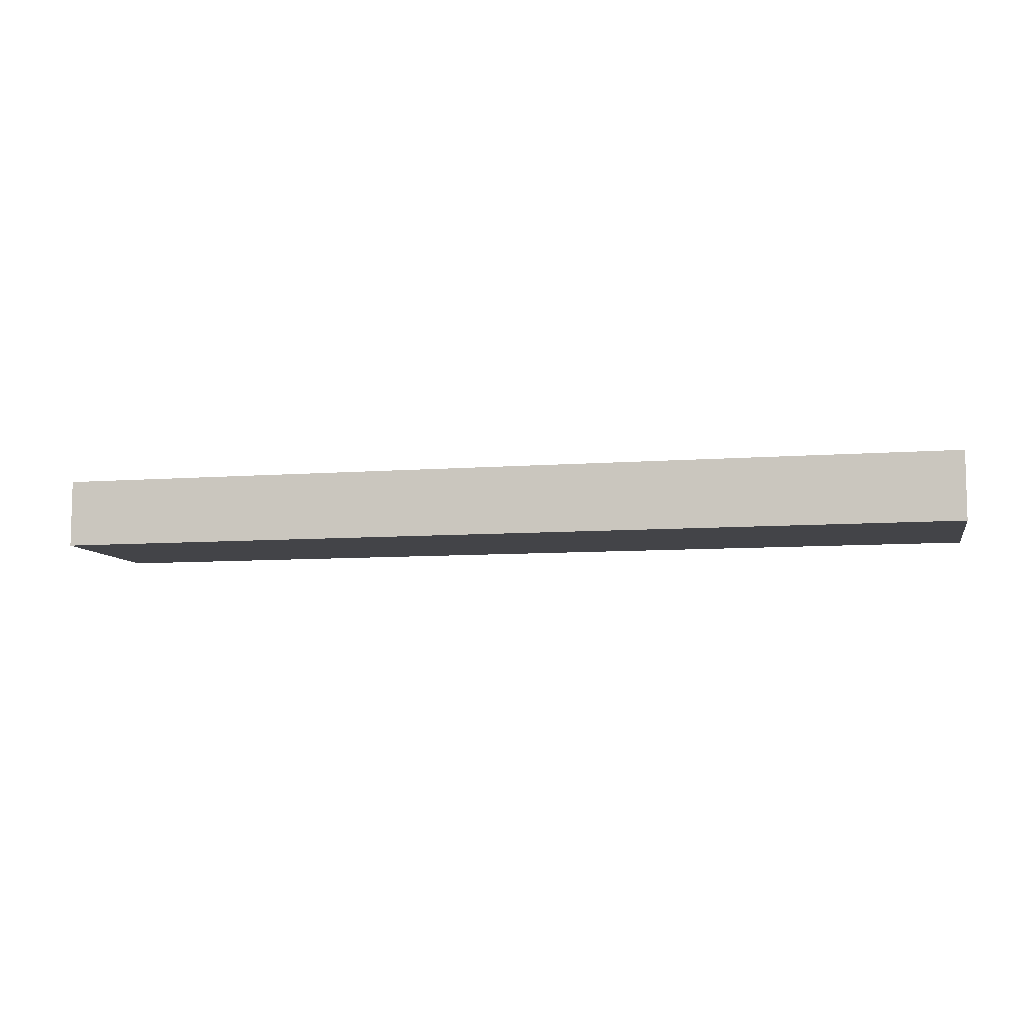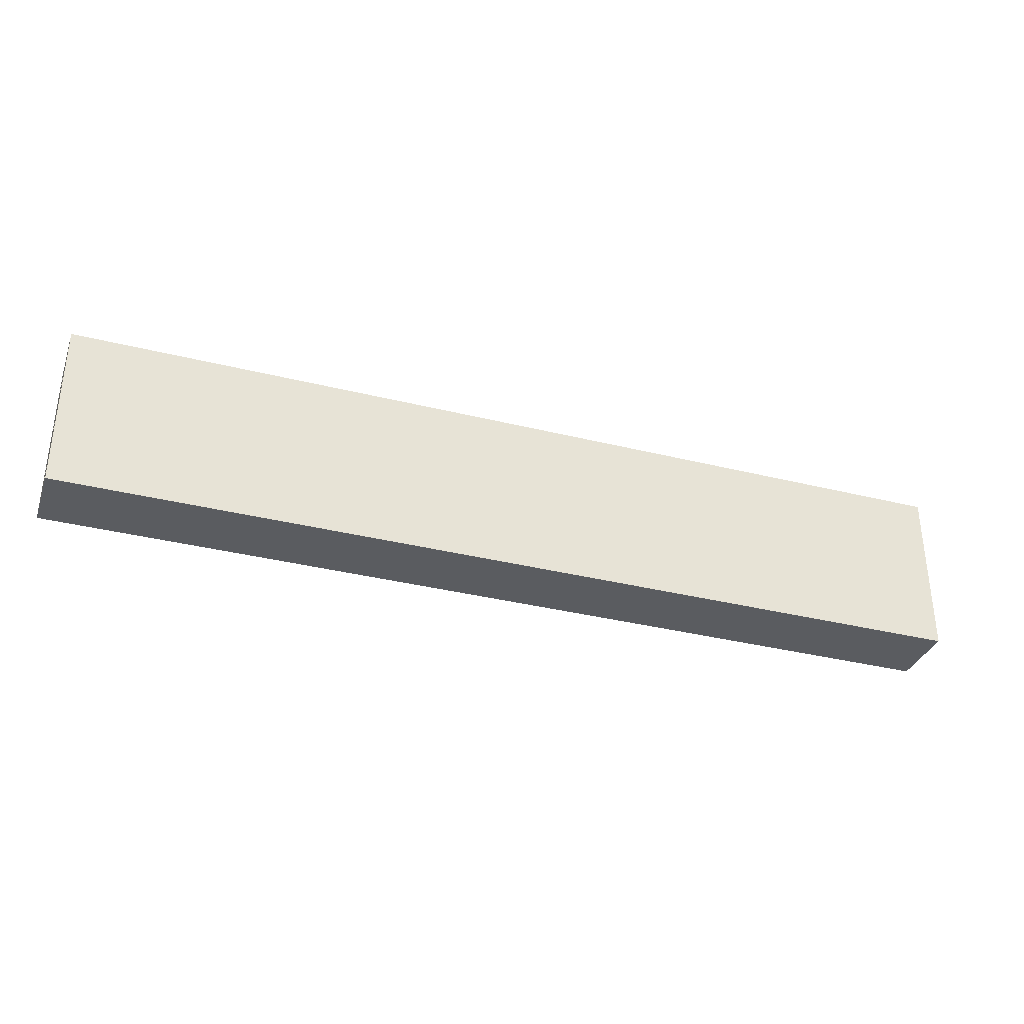
<metadata>
{"format":"obj","ext":"obj","renderer":"f3d","projection":"perspective","resolution":1024,"background":"white","views":[{"elev":-8.2,"azim":12.1,"up":"+Z"},{"elev":-34.3,"azim":161.3,"up":"+Y"}]}
</metadata>
<code>
o stefan_part3
v 112 16.16 3.477
v 135 16.16 3.477
v 135 15.26 3.358
v 112 15.26 3.358
v 112 14.41 3.008
v 135 14.41 3.008
v 112 13.69 2.452
v 135 13.69 2.452
v 112 13.13 1.727
v 135 13.13 1.727
v 112 12.78 0.8832
v 135 12.78 0.8832
v 112 12.66 -0.0227
v 135 12.66 -0.0227
v 112 12.78 -0.9286
v 135 12.78 -0.9286
v 112 13.13 -1.773
v 135 13.13 -1.773
v 112 13.69 -2.498
v 135 13.69 -2.498
v 112 14.41 -3.054
v 135 14.41 -3.054
v 112 15.26 -3.403
v 135 15.26 -3.403
v 112 16.16 -3.523
v 135 16.16 -3.523
v 112 0.1646 2.477
v 135 0.1646 2.477
v 135 -0.4824 2.392
v 112 -0.4824 2.392
v 112 -1.085 2.142
v 135 -1.085 2.142
v 112 -1.603 1.745
v 135 -1.603 1.745
v 112 -2 1.227
v 135 -2 1.227
v 112 -2.25 0.6242
v 135 -2.25 0.6242
v 112 -2.335 -0.02287
v 135 -2.335 -0.02287
v 112 -2.25 -0.6699
v 135 -2.25 -0.6699
v 112 -2 -1.273
v 135 -2 -1.273
v 112 -1.603 -1.791
v 135 -1.603 -1.791
v 112 -1.085 -2.188
v 135 -1.085 -2.188
v 112 -0.4823 -2.438
v 135 -0.4823 -2.438
v 112 0.1647 -2.523
v 135 0.1647 -2.523
v 112 -15.84 3.477
v 135 -15.84 3.477
v 135 -16.74 3.358
v 112 -16.74 3.358
v 112 -17.59 3.008
v 135 -17.59 3.008
v 112 -18.31 2.452
v 135 -18.31 2.452
v 112 -18.87 1.727
v 135 -18.87 1.727
v 112 -19.22 0.8828
v 135 -19.22 0.8828
v 112 -19.34 -0.02306
v 135 -19.34 -0.02306
v 112 -19.22 -0.9289
v 135 -19.22 -0.9289
v 112 -18.87 -1.773
v 135 -18.87 -1.773
v 112 -18.31 -2.498
v 135 -18.31 -2.498
v 112 -17.59 -3.054
v 135 -17.59 -3.054
v 112 -16.74 -3.404
v 135 -16.74 -3.404
v 112 -15.84 -3.523
v 135 -15.84 -3.523
v 77 -14.34 -3.023
v 77 -14.34 9.977
v 77.1 -15.11 9.977
v 77.1 -15.11 -3.023
v 77.4 -15.84 -3.023
v 77.4 -15.84 9.977
v 77.88 -16.46 -3.023
v 77.88 -16.46 9.977
v 78.5 -16.93 -3.023
v 78.5 -16.93 9.977
v 79.22 -17.23 -3.023
v 79.22 -17.23 9.977
v 80 -17.34 -3.023
v 80 -17.34 9.977
v 80.78 -17.23 -3.023
v 80.78 -17.23 9.977
v 81.5 -16.93 -3.023
v 81.5 -16.93 9.977
v 82.12 -16.46 -3.023
v 82.12 -16.46 9.977
v 82.6 -15.84 -3.023
v 82.6 -15.84 9.977
v 82.9 -15.11 -3.023
v 82.9 -15.11 9.977
v 83 -14.34 -3.023
v 83 -14.34 9.977
v -112 16.16 -3.523
v -135 16.16 -3.523
v -135 15.26 -3.403
v -112 15.26 -3.403
v -112 14.41 -3.054
v -135 14.41 -3.054
v -112 13.69 -2.498
v -135 13.69 -2.498
v -112 13.13 -1.773
v -135 13.13 -1.773
v -112 12.78 -0.9286
v -135 12.78 -0.9286
v -112 12.66 -0.0227
v -135 12.66 -0.0227
v -112 12.78 0.8832
v -135 12.78 0.8832
v -112 13.13 1.727
v -135 13.13 1.727
v -112 13.69 2.452
v -135 13.69 2.452
v -112 14.41 3.008
v -135 14.41 3.008
v -112 15.26 3.358
v -135 15.26 3.358
v -112 16.16 3.477
v -135 16.16 3.477
v -112 0.1647 -2.523
v -135 0.1647 -2.523
v -135 -0.4823 -2.438
v -112 -0.4823 -2.438
v -112 -1.085 -2.188
v -135 -1.085 -2.188
v -112 -1.603 -1.791
v -135 -1.603 -1.791
v -112 -2 -1.273
v -135 -2 -1.273
v -112 -2.25 -0.6699
v -135 -2.25 -0.6699
v -112 -2.335 -0.02287
v -135 -2.335 -0.02287
v -112 -2.25 0.6242
v -135 -2.25 0.6242
v -112 -2 1.227
v -135 -2 1.227
v -112 -1.603 1.745
v -135 -1.603 1.745
v -112 -1.085 2.142
v -135 -1.085 2.142
v -112 -0.4824 2.392
v -135 -0.4824 2.392
v -112 0.1646 2.477
v -135 0.1646 2.477
v -112 -15.84 -3.523
v -135 -15.84 -3.523
v -135 -16.74 -3.404
v -112 -16.74 -3.404
v -112 -17.59 -3.054
v -135 -17.59 -3.054
v -112 -18.31 -2.498
v -135 -18.31 -2.498
v -112 -18.87 -1.773
v -135 -18.87 -1.773
v -112 -19.22 -0.9289
v -135 -19.22 -0.9289
v -112 -19.34 -0.02306
v -135 -19.34 -0.02306
v -112 -19.22 0.8828
v -135 -19.22 0.8828
v -112 -18.87 1.727
v -135 -18.87 1.727
v -112 -18.31 2.452
v -135 -18.31 2.452
v -112 -17.59 3.008
v -135 -17.59 3.008
v -112 -16.74 3.358
v -135 -16.74 3.358
v -112 -15.84 3.477
v -135 -15.84 3.477
v -83 -14.34 -3.023
v -83 -14.34 9.977
v -82.9 -15.11 9.977
v -82.9 -15.11 -3.023
v -82.6 -15.84 -3.023
v -82.6 -15.84 9.977
v -82.12 -16.46 -3.023
v -82.12 -16.46 9.977
v -81.5 -16.93 -3.023
v -81.5 -16.93 9.977
v -80.78 -17.23 -3.023
v -80.78 -17.23 9.977
v -80 -17.34 -3.023
v -80 -17.34 9.977
v -79.22 -17.23 -3.023
v -79.22 -17.23 9.977
v -78.5 -16.93 -3.023
v -78.5 -16.93 9.977
v -77.88 -16.46 -3.023
v -77.88 -16.46 9.977
v -77.4 -15.84 -3.023
v -77.4 -15.84 9.977
v -77.1 -15.11 -3.023
v -77.1 -15.11 9.977
v -77 -14.34 -3.023
v -77 -14.34 9.977
v 135 -12.34 -0.02298
v 135 -24.84 9.977
v 135 -24.84 -10.02
v 135 2.33 1.227
v 135 2.58 0.6242
v 135 -14.93 3.358
v 135 -12.45 0.8829
v 135 1.932 1.745
v 135 25.16 -10.02
v 135 17.91 -3.054
v 135 17.07 -3.403
v 135 0.8118 -2.438
v 135 -12.8 1.727
v 135 -14.93 -3.404
v 135 1.415 2.142
v 135 -13.36 2.452
v 135 18.64 -2.498
v 135 0.8117 2.392
v 135 19.66 -0.02262
v 135 25.16 9.977
v 135 17.07 3.358
v 135 19.2 -1.773
v 135 17.91 3.008
v 135 18.64 2.452
v 135 19.2 1.727
v 135 19.55 0.8832
v 135 -14.09 3.008
v 135 1.932 -1.791
v 135 1.415 -2.188
v 135 2.33 -1.273
v 135 -12.8 -1.773
v 135 -13.36 -2.498
v 135 19.55 -0.9285
v 135 -12.45 -0.9288
v 135 -14.09 -3.054
v 135 2.58 -0.6699
v 135 2.665 -0.02281
v -135 25.16 -10.02
v -135 25.16 9.977
v -135 -14.93 3.358
v -135 -24.84 9.977
v -135 2.33 -1.273
v -135 2.58 -0.6699
v -135 -12.34 -0.02298
v -135 -24.84 -10.02
v -135 -12.45 -0.9288
v -135 1.932 -1.791
v -135 -14.93 -3.404
v -135 17.07 3.358
v -135 17.91 3.008
v -135 -12.8 -1.773
v -135 0.8117 2.392
v -135 1.415 -2.188
v -135 -13.36 -2.498
v -135 18.64 2.452
v -135 19.2 1.727
v -135 19.55 -0.9285
v -135 19.66 -0.02262
v -135 19.2 -1.773
v -135 18.64 -2.498
v -135 0.8118 -2.438
v -135 17.91 -3.054
v -135 -14.09 -3.054
v -135 17.07 -3.403
v -135 1.932 1.745
v -135 1.415 2.142
v -135 2.33 1.227
v -135 19.55 0.8832
v -135 -12.8 1.727
v -135 -13.36 2.452
v -135 -12.45 0.8829
v -135 2.58 0.6242
v -135 -14.09 3.008
v -135 2.665 -0.02281
v -80 -11.34 9.977
v -80.78 -11.44 9.977
v 77.1 -13.56 9.977
v -77.1 -13.56 9.977
v -79.22 -11.44 9.977
v 77.4 -12.84 9.977
v -82.9 -13.56 9.977
v -77.4 -12.84 9.977
v 77.88 -12.21 9.977
v -77.88 -12.21 9.977
v -82.6 -12.84 9.977
v 78.5 -11.74 9.977
v -78.5 -11.74 9.977
v -82.12 -12.21 9.977
v 82.6 -12.84 9.977
v 82.9 -13.56 9.977
v 79.22 -11.44 9.977
v 80 -11.34 9.977
v -81.5 -11.74 9.977
v 80.78 -11.44 9.977
v 81.5 -11.74 9.977
v 82.12 -12.21 9.977
v -77.1 -13.56 -3.023
v -77.4 -12.84 -3.023
v -77.88 -12.21 -3.023
v -78.5 -11.74 -3.023
v -79.22 -11.44 -3.023
v -80 -11.34 -3.023
v -80.78 -11.44 -3.023
v -81.5 -11.74 -3.023
v -82.12 -12.21 -3.023
v -82.6 -12.84 -3.023
v -82.9 -13.56 -3.023
v -112 -14.93 3.358
v -112 -14.09 3.008
v -112 -13.36 2.452
v -112 -12.8 1.727
v -112 -12.45 0.8829
v -112 -12.34 -0.02298
v -112 -12.45 -0.9288
v -112 -12.8 -1.773
v -112 -13.36 -2.498
v -112 -14.09 -3.054
v -112 -14.93 -3.404
v -112 0.8117 2.392
v -112 1.415 2.142
v -112 1.932 1.745
v -112 2.33 1.227
v -112 2.58 0.6242
v -112 2.665 -0.02281
v -112 2.58 -0.6699
v -112 2.33 -1.273
v -112 1.932 -1.791
v -112 1.415 -2.188
v -112 0.8118 -2.438
v -112 17.07 3.358
v -112 17.91 3.008
v -112 18.64 2.452
v -112 19.2 1.727
v -112 19.55 0.8832
v -112 19.66 -0.02262
v -112 19.55 -0.9285
v -112 19.2 -1.773
v -112 18.64 -2.498
v -112 17.91 -3.054
v -112 17.07 -3.403
v 82.9 -13.56 -3.023
v 82.6 -12.84 -3.023
v 82.12 -12.21 -3.023
v 81.5 -11.74 -3.023
v 80.78 -11.44 -3.023
v 80 -11.34 -3.023
v 79.22 -11.44 -3.023
v 78.5 -11.74 -3.023
v 77.88 -12.21 -3.023
v 77.4 -12.84 -3.023
v 77.1 -13.56 -3.023
v 112 -14.93 -3.404
v 112 -14.09 -3.054
v 112 -13.36 -2.498
v 112 -12.8 -1.773
v 112 -12.45 -0.9288
v 112 -12.34 -0.02298
v 112 -12.45 0.8829
v 112 -12.8 1.727
v 112 -13.36 2.452
v 112 -14.09 3.008
v 112 -14.93 3.358
v 112 0.8118 -2.438
v 112 1.415 -2.188
v 112 1.932 -1.791
v 112 2.33 -1.273
v 112 2.58 -0.6699
v 112 2.665 -0.02281
v 112 2.58 0.6242
v 112 2.33 1.227
v 112 1.932 1.745
v 112 1.415 2.142
v 112 0.8117 2.392
v 112 17.07 -3.403
v 112 17.91 -3.054
v 112 18.64 -2.498
v 112 19.2 -1.773
v 112 19.55 -0.9285
v 112 19.66 -0.02262
v 112 19.55 0.8832
v 112 19.2 1.727
v 112 18.64 2.452
v 112 17.91 3.008
v 112 17.07 3.358
f 1 2 3
f 4 1 3
f 5 4 6
f 4 3 6
f 7 5 8
f 5 6 8
f 9 7 10
f 7 8 10
f 11 9 12
f 9 10 12
f 13 11 14
f 11 12 14
f 15 13 16
f 13 14 16
f 17 15 18
f 15 16 18
f 19 17 20
f 17 18 20
f 21 19 22
f 19 20 22
f 23 21 24
f 21 22 24
f 25 23 26
f 23 24 26
f 27 28 29
f 30 27 29
f 31 30 32
f 30 29 32
f 33 31 34
f 31 32 34
f 35 33 36
f 33 34 36
f 37 35 38
f 35 36 38
f 39 37 40
f 37 38 40
f 41 39 42
f 39 40 42
f 43 41 44
f 41 42 44
f 45 43 46
f 43 44 46
f 47 45 48
f 45 46 48
f 49 47 50
f 47 48 50
f 51 49 52
f 49 50 52
f 53 54 55
f 56 53 55
f 57 56 58
f 56 55 58
f 59 57 60
f 57 58 60
f 61 59 62
f 59 60 62
f 63 61 64
f 61 62 64
f 65 63 66
f 63 64 66
f 67 65 68
f 65 66 68
f 69 67 70
f 67 68 70
f 71 69 72
f 69 70 72
f 73 71 74
f 71 72 74
f 75 73 76
f 73 74 76
f 77 75 78
f 75 76 78
f 79 80 81
f 82 79 81
f 83 82 84
f 82 81 84
f 85 83 86
f 83 84 86
f 87 85 88
f 85 86 88
f 89 87 90
f 87 88 90
f 91 89 92
f 89 90 92
f 93 91 94
f 91 92 94
f 95 93 96
f 93 94 96
f 97 95 98
f 95 96 98
f 99 97 100
f 97 98 100
f 101 99 102
f 99 100 102
f 103 101 104
f 101 102 104
f 105 106 107
f 108 105 107
f 109 108 110
f 108 107 110
f 111 109 112
f 109 110 112
f 113 111 114
f 111 112 114
f 115 113 116
f 113 114 116
f 117 115 118
f 115 116 118
f 119 117 120
f 117 118 120
f 121 119 122
f 119 120 122
f 123 121 124
f 121 122 124
f 125 123 126
f 123 124 126
f 127 125 128
f 125 126 128
f 129 127 130
f 127 128 130
f 131 132 133
f 134 131 133
f 135 134 136
f 134 133 136
f 137 135 138
f 135 136 138
f 139 137 140
f 137 138 140
f 141 139 142
f 139 140 142
f 143 141 144
f 141 142 144
f 145 143 146
f 143 144 146
f 147 145 148
f 145 146 148
f 149 147 150
f 147 148 150
f 151 149 152
f 149 150 152
f 153 151 154
f 151 152 154
f 155 153 156
f 153 154 156
f 157 158 159
f 160 157 159
f 161 160 162
f 160 159 162
f 163 161 164
f 161 162 164
f 165 163 166
f 163 164 166
f 167 165 168
f 165 166 168
f 169 167 170
f 167 168 170
f 171 169 172
f 169 170 172
f 173 171 174
f 171 172 174
f 175 173 176
f 173 174 176
f 177 175 178
f 175 176 178
f 179 177 180
f 177 178 180
f 181 179 182
f 179 180 182
f 183 184 185
f 186 183 185
f 187 186 188
f 186 185 188
f 189 187 190
f 187 188 190
f 191 189 192
f 189 190 192
f 193 191 194
f 191 192 194
f 195 193 196
f 193 194 196
f 197 195 198
f 195 196 198
f 199 197 200
f 197 198 200
f 201 199 202
f 199 200 202
f 203 201 204
f 201 202 204
f 205 203 206
f 203 204 206
f 207 205 208
f 205 206 208
f 209 42 40
f 210 55 54
f 72 211 74
f 212 213 12
f 210 29 28
f 213 14 12
f 211 72 70
f 50 211 52
f 74 211 76
f 209 40 38
f 211 70 68
f 210 54 214
f 215 209 38
f 76 211 78
f 216 212 10
f 212 12 10
f 211 68 66
f 26 24 217
f 218 219 217
f 215 38 36
f 219 26 217
f 52 211 217
f 220 52 217
f 24 220 217
f 221 215 36
f 78 211 222
f 223 216 8
f 216 10 8
f 221 36 34
f 224 221 34
f 218 217 225
f 226 223 6
f 223 8 6
f 227 217 228
f 3 2 228
f 2 229 228
f 225 217 230
f 229 231 228
f 66 64 210
f 231 232 228
f 224 34 32
f 64 62 210
f 232 233 228
f 62 60 210
f 233 234 228
f 234 227 228
f 235 224 32
f 28 226 228
f 226 3 228
f 211 66 210
f 210 60 58
f 210 28 228
f 236 237 20
f 210 214 29
f 226 6 3
f 238 236 18
f 236 20 18
f 239 240 46
f 237 220 22
f 235 32 29
f 210 58 55
f 20 237 22
f 214 235 29
f 239 46 44
f 230 217 241
f 22 220 24
f 242 239 44
f 240 243 48
f 244 238 16
f 46 240 48
f 238 18 16
f 222 211 50
f 48 243 50
f 243 222 50
f 213 245 14
f 245 244 14
f 244 16 14
f 242 44 42
f 241 217 227
f 209 242 42
f 246 247 217
f 247 228 217
f 248 249 154
f 250 251 116
f 176 249 178
f 252 146 144
f 253 133 132
f 154 249 156
f 249 176 174
f 251 118 116
f 178 249 180
f 252 144 142
f 249 174 172
f 253 159 158
f 254 252 142
f 255 250 114
f 249 172 170
f 250 116 114
f 180 249 182
f 253 158 256
f 257 130 247
f 182 249 248
f 258 257 247
f 130 128 247
f 259 254 140
f 260 156 247
f 156 249 247
f 128 260 247
f 254 142 140
f 261 255 112
f 255 114 112
f 259 140 138
f 262 259 138
f 258 247 263
f 263 247 264
f 262 138 136
f 265 266 246
f 267 265 246
f 268 267 246
f 166 164 253
f 168 166 253
f 269 107 246
f 170 168 253
f 270 268 246
f 271 262 136
f 272 270 246
f 106 272 246
f 269 261 110
f 107 106 246
f 249 170 253
f 132 269 246
f 253 132 246
f 261 112 110
f 266 247 246
f 273 274 124
f 253 164 162
f 275 273 122
f 264 247 276
f 277 278 150
f 273 124 122
f 274 260 126
f 271 136 133
f 256 271 133
f 124 274 126
f 253 256 133
f 277 150 148
f 269 110 107
f 279 277 148
f 126 260 128
f 276 247 266
f 280 275 120
f 150 278 152
f 275 122 120
f 278 281 152
f 252 279 146
f 282 280 118
f 251 282 118
f 279 148 146
f 253 162 159
f 280 120 118
f 152 281 154
f 281 248 154
f 253 211 210
f 249 253 210
f 92 198 196
f 92 90 198
f 283 247 284
f 80 206 81
f 192 190 249
f 80 208 206
f 188 249 190
f 285 286 208
f 194 192 249
f 285 208 80
f 185 249 188
f 196 194 249
f 287 247 283
f 184 249 185
f 288 286 285
f 289 249 184
f 288 290 286
f 291 292 290
f 293 247 249
f 291 290 288
f 293 249 289
f 294 292 291
f 294 295 292
f 210 104 102
f 210 102 100
f 210 100 98
f 296 247 293
f 210 98 96
f 210 96 94
f 210 94 92
f 210 297 298
f 210 298 104
f 210 196 249
f 210 92 196
f 228 299 300
f 301 247 296
f 228 300 302
f 228 302 303
f 228 303 304
f 228 304 297
f 228 297 210
f 228 247 287
f 228 287 295
f 228 295 299
f 299 295 294
f 88 202 200
f 88 86 202
f 84 204 202
f 284 247 301
f 84 202 86
f 90 200 198
f 90 88 200
f 81 206 204
f 81 204 84
f 211 253 217
f 253 246 217
f 207 208 286
f 305 207 286
f 306 305 290
f 305 286 290
f 307 306 292
f 306 290 292
f 308 307 295
f 307 292 295
f 309 308 287
f 308 295 287
f 310 309 283
f 309 287 283
f 311 310 284
f 310 283 284
f 312 311 301
f 311 284 301
f 313 312 296
f 312 301 296
f 314 313 293
f 313 296 293
f 315 314 289
f 314 293 289
f 183 315 184
f 315 289 184
f 307 207 305
f 307 305 306
f 307 308 309
f 307 309 310
f 307 310 311
f 307 311 312
f 307 312 313
f 307 313 314
f 307 314 315
f 307 315 183
f 307 183 186
f 307 186 187
f 307 187 189
f 307 189 191
f 307 191 193
f 307 193 195
f 307 195 197
f 307 197 199
f 307 199 201
f 307 201 203
f 307 203 205
f 307 205 207
f 181 182 248
f 316 181 248
f 317 316 281
f 316 248 281
f 318 317 278
f 317 281 278
f 319 318 277
f 318 278 277
f 320 319 279
f 319 277 279
f 321 320 252
f 320 279 252
f 322 321 254
f 321 252 254
f 323 322 259
f 322 254 259
f 324 323 262
f 323 259 262
f 325 324 271
f 324 262 271
f 326 325 256
f 325 271 256
f 157 326 158
f 326 256 158
f 318 181 316
f 318 316 317
f 318 319 320
f 318 320 321
f 318 321 322
f 318 322 323
f 318 323 324
f 318 324 325
f 318 325 326
f 318 326 157
f 318 157 160
f 318 160 161
f 318 161 163
f 318 163 165
f 318 165 167
f 318 167 169
f 318 169 171
f 318 171 173
f 318 173 175
f 318 175 177
f 318 177 179
f 318 179 181
f 155 156 260
f 327 155 260
f 328 327 274
f 327 260 274
f 329 328 273
f 328 274 273
f 330 329 275
f 329 273 275
f 331 330 280
f 330 275 280
f 332 331 282
f 331 280 282
f 333 332 251
f 332 282 251
f 334 333 250
f 333 251 250
f 335 334 255
f 334 250 255
f 336 335 261
f 335 255 261
f 337 336 269
f 336 261 269
f 131 337 132
f 337 269 132
f 329 155 327
f 329 327 328
f 329 330 331
f 329 331 332
f 329 332 333
f 329 333 334
f 329 334 335
f 329 335 336
f 329 336 337
f 329 337 131
f 329 131 134
f 329 134 135
f 329 135 137
f 329 137 139
f 329 139 141
f 329 141 143
f 329 143 145
f 329 145 147
f 329 147 149
f 329 149 151
f 329 151 153
f 329 153 155
f 129 130 257
f 338 129 257
f 339 338 258
f 338 257 258
f 340 339 263
f 339 258 263
f 341 340 264
f 340 263 264
f 342 341 276
f 341 264 276
f 343 342 266
f 342 276 266
f 344 343 265
f 343 266 265
f 345 344 267
f 344 265 267
f 346 345 268
f 345 267 268
f 347 346 270
f 346 268 270
f 348 347 272
f 347 270 272
f 105 348 106
f 348 272 106
f 340 129 338
f 340 338 339
f 340 341 342
f 340 342 343
f 340 343 344
f 340 344 345
f 340 345 346
f 340 346 347
f 340 347 348
f 340 348 105
f 340 105 108
f 340 108 109
f 340 109 111
f 340 111 113
f 340 113 115
f 340 115 117
f 340 117 119
f 340 119 121
f 340 121 123
f 340 123 125
f 340 125 127
f 340 127 129
f 103 104 298
f 349 103 298
f 350 349 297
f 349 298 297
f 351 350 304
f 350 297 304
f 352 351 303
f 351 304 303
f 353 352 302
f 352 303 302
f 354 353 300
f 353 302 300
f 355 354 299
f 354 300 299
f 356 355 294
f 355 299 294
f 357 356 291
f 356 294 291
f 358 357 288
f 357 291 288
f 359 358 285
f 358 288 285
f 79 359 80
f 359 285 80
f 85 101 103
f 85 99 101
f 85 97 99
f 85 95 97
f 85 93 95
f 85 91 93
f 85 89 91
f 85 87 89
f 85 82 83
f 85 79 82
f 85 359 79
f 85 358 359
f 85 357 358
f 85 356 357
f 85 355 356
f 85 354 355
f 85 353 354
f 85 352 353
f 85 351 352
f 85 350 351
f 85 349 350
f 85 103 349
f 77 78 222
f 360 77 222
f 361 360 243
f 360 222 243
f 362 361 240
f 361 243 240
f 363 362 239
f 362 240 239
f 364 363 242
f 363 239 242
f 365 364 209
f 364 242 209
f 366 365 215
f 365 209 215
f 367 366 221
f 366 215 221
f 368 367 224
f 367 221 224
f 369 368 235
f 368 224 235
f 370 369 214
f 369 235 214
f 53 370 54
f 370 214 54
f 59 75 77
f 59 73 75
f 59 71 73
f 59 69 71
f 59 67 69
f 59 65 67
f 59 63 65
f 59 61 63
f 59 56 57
f 59 53 56
f 59 370 53
f 59 369 370
f 59 368 369
f 59 367 368
f 59 366 367
f 59 365 366
f 59 364 365
f 59 363 364
f 59 362 363
f 59 361 362
f 59 360 361
f 59 77 360
f 51 52 220
f 371 51 220
f 372 371 237
f 371 220 237
f 373 372 236
f 372 237 236
f 374 373 238
f 373 236 238
f 375 374 244
f 374 238 244
f 376 375 245
f 375 244 245
f 377 376 213
f 376 245 213
f 378 377 212
f 377 213 212
f 379 378 216
f 378 212 216
f 380 379 223
f 379 216 223
f 381 380 226
f 380 223 226
f 27 381 28
f 381 226 28
f 33 49 51
f 33 47 49
f 33 45 47
f 33 43 45
f 33 41 43
f 33 39 41
f 33 37 39
f 33 35 37
f 33 30 31
f 33 27 30
f 33 381 27
f 33 380 381
f 33 379 380
f 33 378 379
f 33 377 378
f 33 376 377
f 33 375 376
f 33 374 375
f 33 373 374
f 33 372 373
f 33 371 372
f 33 51 371
f 25 26 219
f 382 25 219
f 383 382 218
f 382 219 218
f 384 383 225
f 383 218 225
f 385 384 230
f 384 225 230
f 386 385 241
f 385 230 241
f 387 386 227
f 386 241 227
f 388 387 234
f 387 227 234
f 389 388 233
f 388 234 233
f 390 389 232
f 389 233 232
f 391 390 231
f 390 232 231
f 392 391 229
f 391 231 229
f 1 392 2
f 392 229 2
f 7 23 25
f 7 21 23
f 7 19 21
f 7 17 19
f 7 15 17
f 7 13 15
f 7 11 13
f 7 9 11
f 7 4 5
f 7 1 4
f 7 392 1
f 7 391 392
f 7 390 391
f 7 389 390
f 7 388 389
f 7 387 388
f 7 386 387
f 7 385 386
f 7 384 385
f 7 383 384
f 7 382 383
f 7 25 382

</code>
